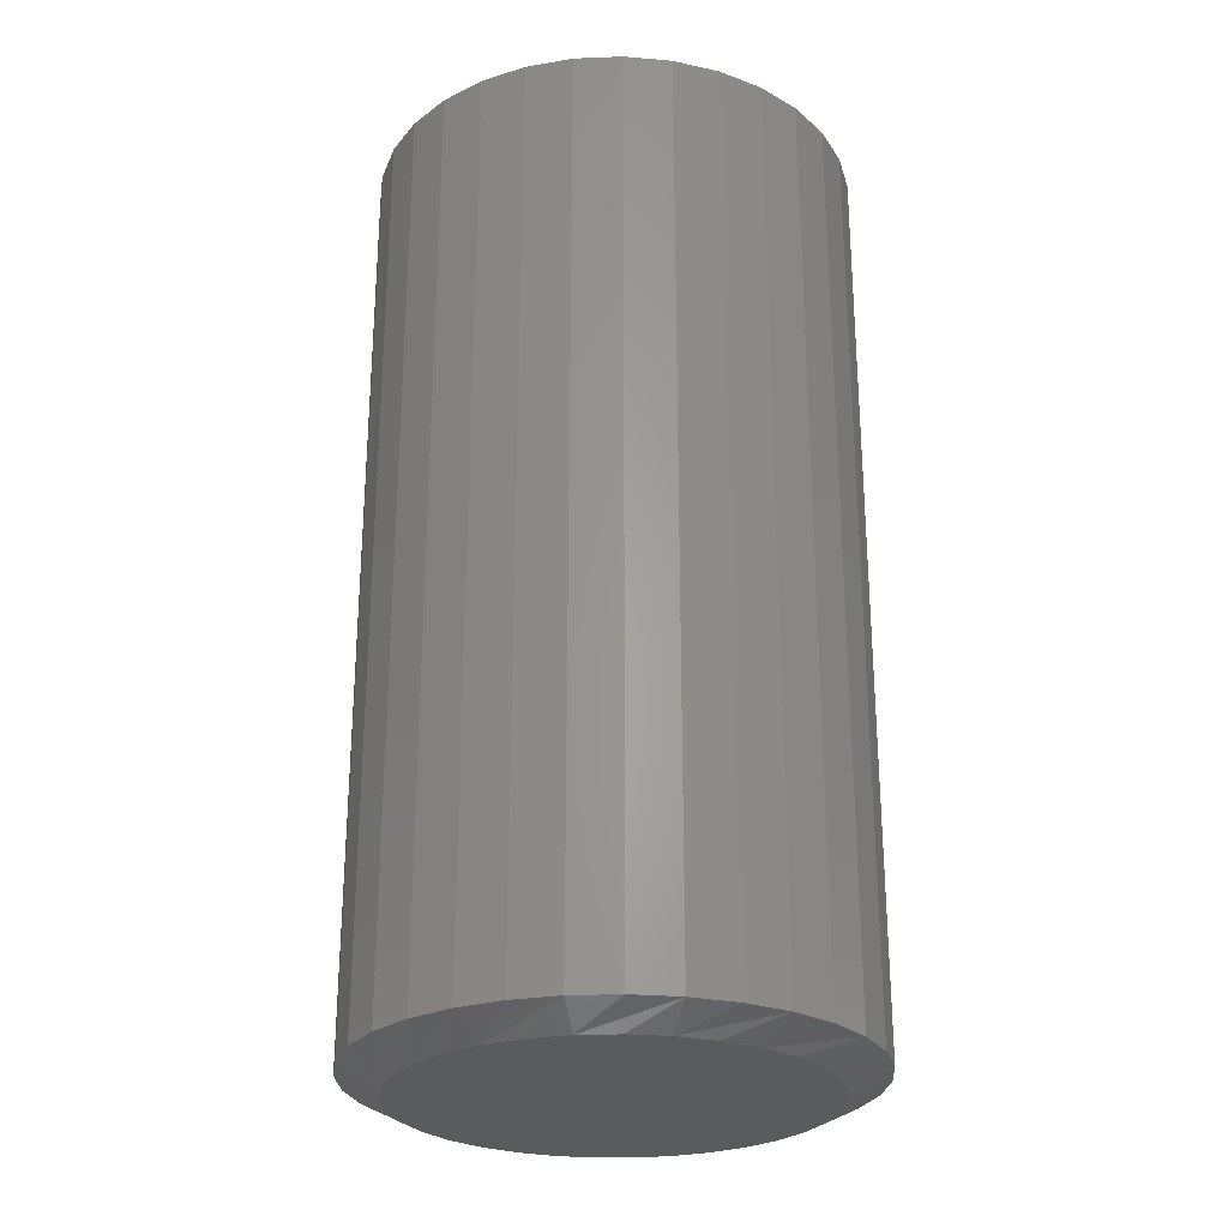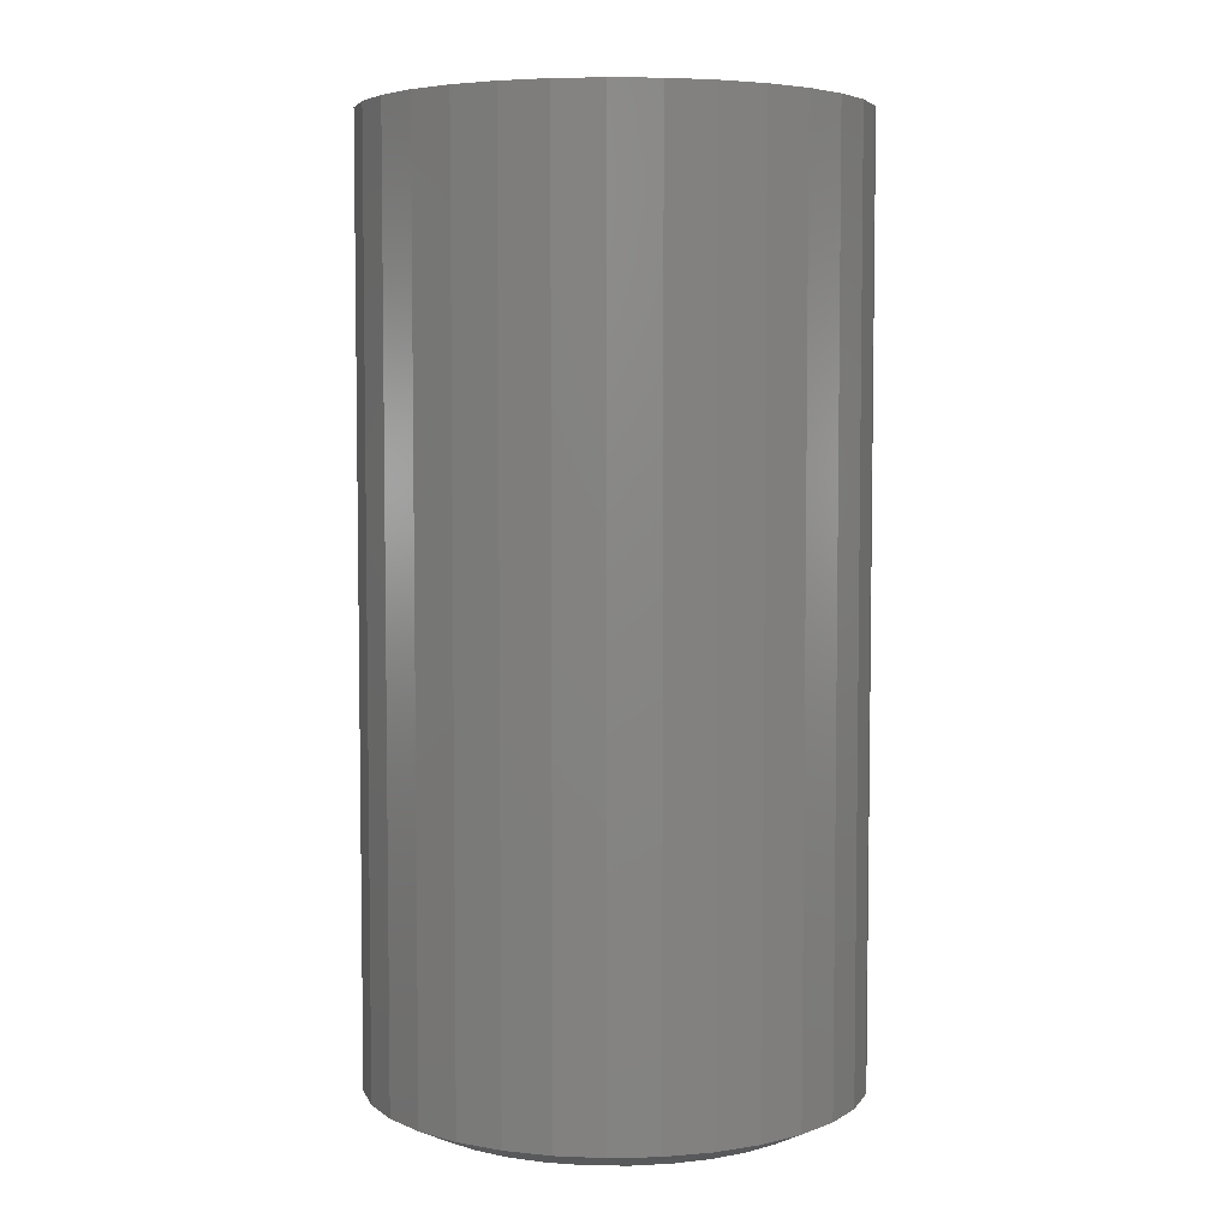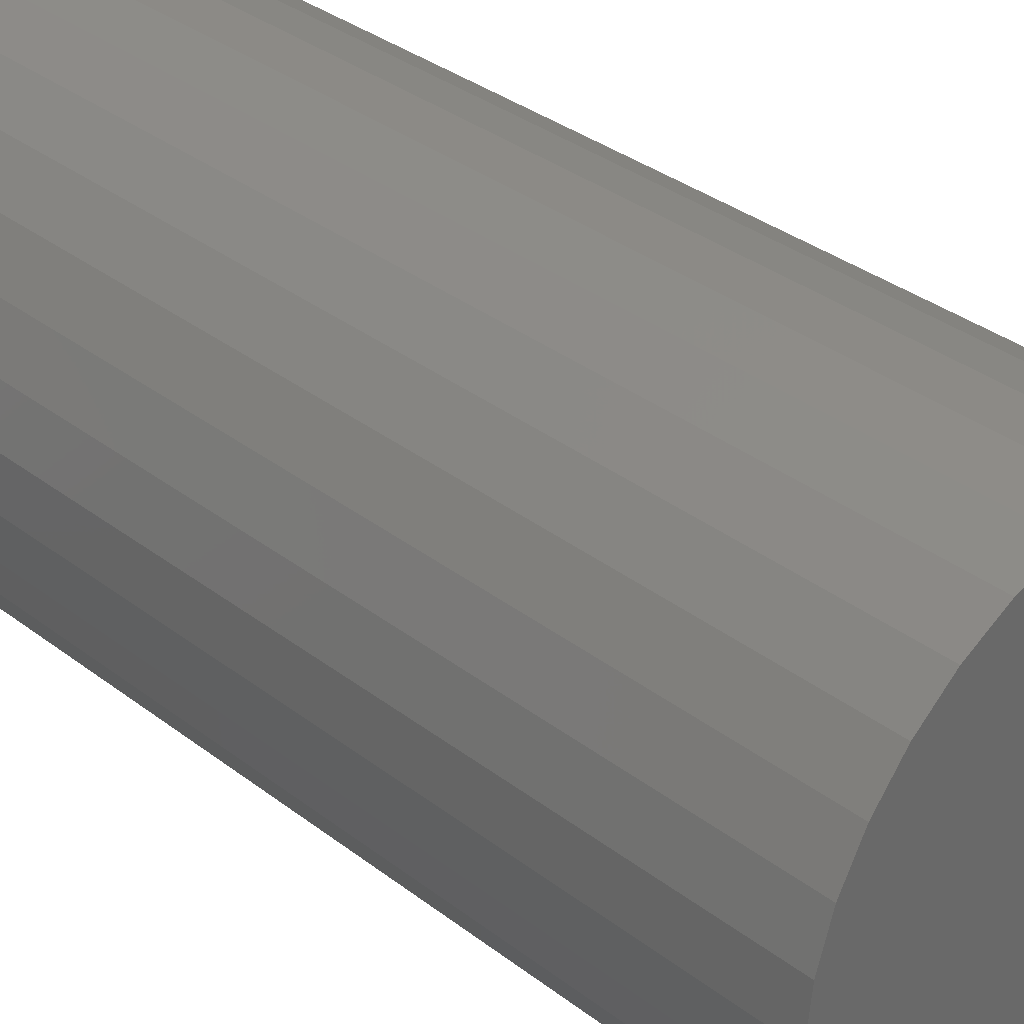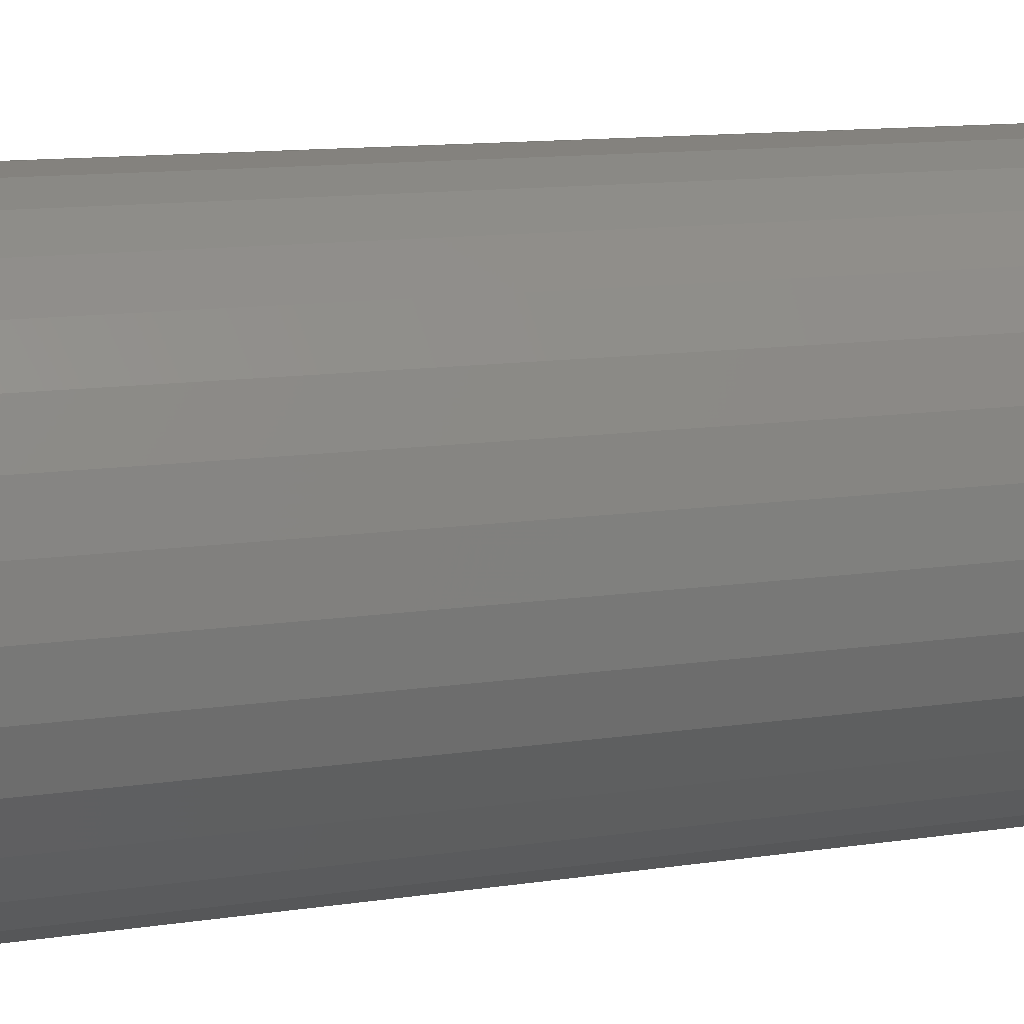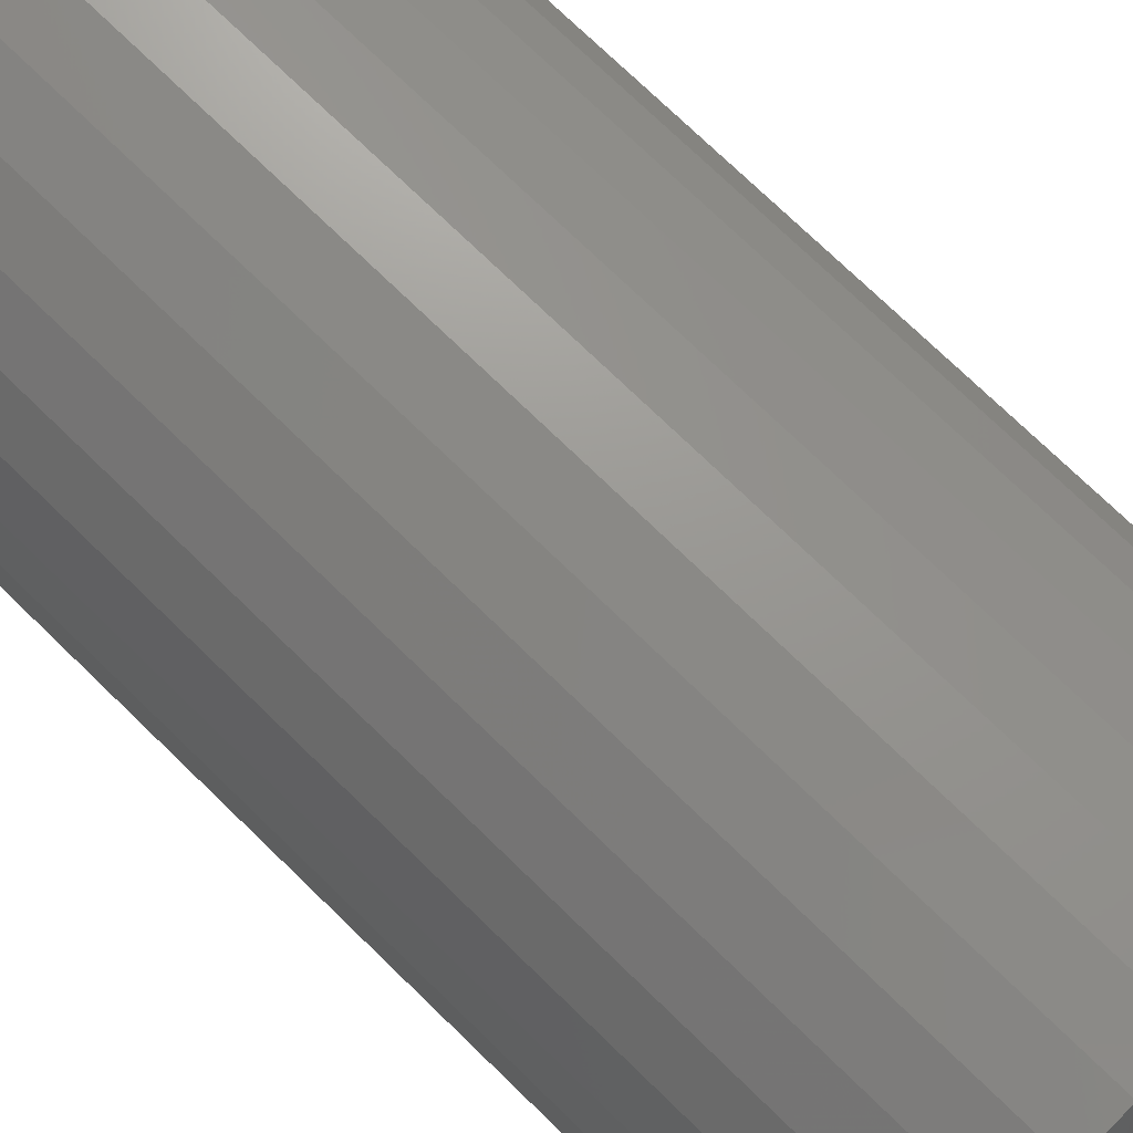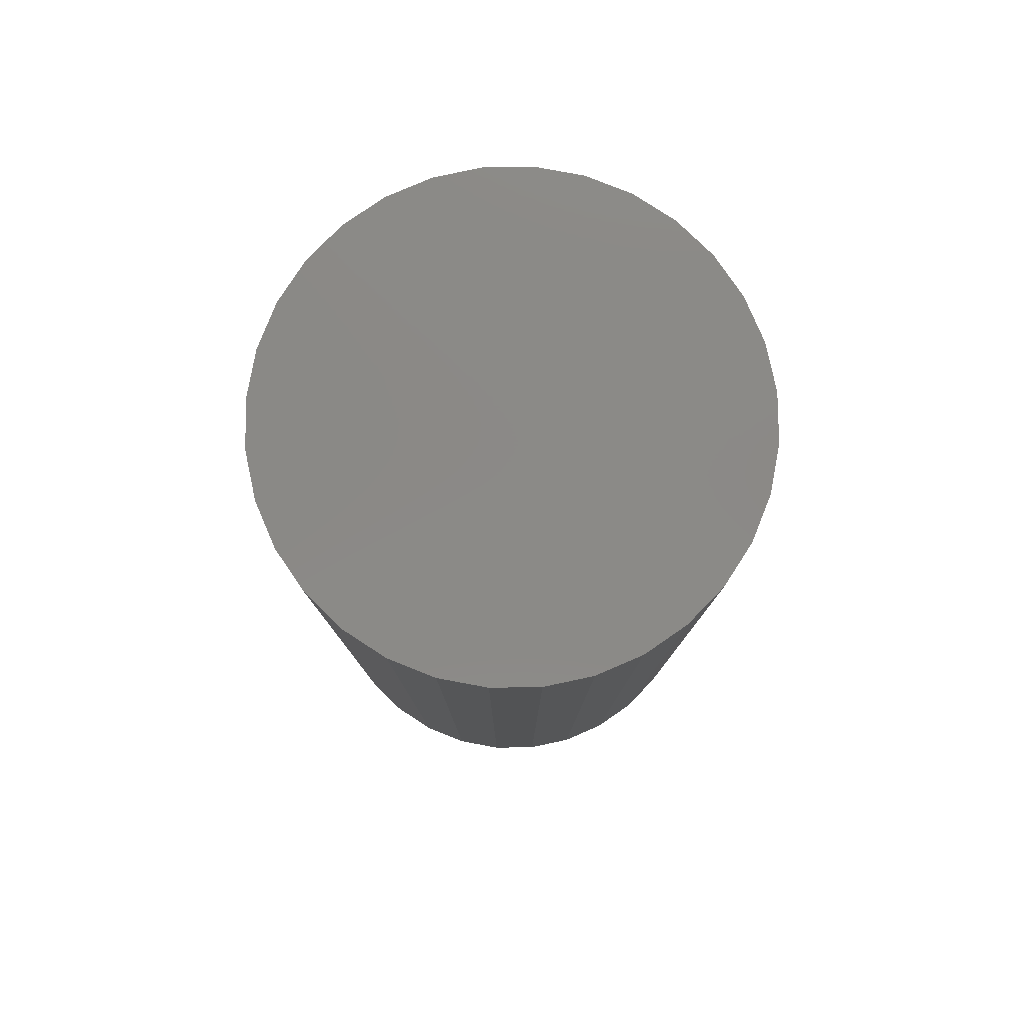
<metadata>
{"format":"stl","ext":"stl","renderer":"f3d","projection":"perspective","resolution":1024,"background":"white","views":[{"elev":-26.5,"azim":-148.3,"up":"+Z"},{"elev":5.1,"azim":1.6,"up":"+Z"},{"elev":34.8,"azim":-44.5,"up":"+Y"},{"elev":11.9,"azim":-110.1,"up":"+Y"},{"elev":74.7,"azim":134.1,"up":"+Y"},{"elev":79.9,"azim":106.1,"up":"+Z"}]}
</metadata>
<code>
# stl→obj: 97 verts, 190 faces
v 0.3789 -0.4697 0
v 0.3944 -0.4712 0
v 0.3635 -0.4712 0
v 0.3487 -0.4757 0
v 0.4092 -0.4757 0
v 0.335 -0.483 0
v 0.4229 -0.483 0
v 0.323 -0.4928 0
v 0.4349 -0.4928 0
v 0.4266 -0.6119 0
v 0.3313 -0.6119 0
v 0.4374 -0.6021 0
v 0.3437 -0.6196 0
v 0.4142 -0.6196 0
v 0.3573 -0.6249 0
v 0.4006 -0.6249 0
v 0.3716 -0.6275 0
v 0.3862 -0.6275 0
v 0.3205 -0.6021 0
v 0.3117 -0.5904 0
v 0.4462 -0.5904 0
v 0.3052 -0.5773 0
v 0.4527 -0.5773 0
v 0.3012 -0.5633 0
v 0.4567 -0.5633 0
v 0.2998 -0.5488 0
v 0.4581 -0.5488 0
v 0.3014 -0.5333 0
v 0.4565 -0.5333 0
v 0.3059 -0.5185 0
v 0.452 -0.5185 0
v 0.3132 -0.5048 0
v 0.4447 -0.5048 0
v 0.4737 -0.5488 0.007812
v 0.4737 -0.5488 0.3672
v 0.4719 -0.5672 0.007812
v 0.4719 -0.5672 0.3672
v 0.4665 -0.585 0.007812
v 0.4665 -0.585 0.3672
v 0.4577 -0.6014 0.007812
v 0.4577 -0.6014 0.3672
v 0.4459 -0.6158 0.007812
v 0.4459 -0.6158 0.3672
v 0.4316 -0.6275 0.007812
v 0.4316 -0.6275 0.3672
v 0.4152 -0.6363 0.007812
v 0.4152 -0.6363 0.3672
v 0.3974 -0.6417 0.007812
v 0.3974 -0.6417 0.3672
v 0.3789 -0.6435 0.007812
v 0.3789 -0.6435 0.3672
v 0.3605 -0.6417 0.007812
v 0.3605 -0.6417 0.3672
v 0.3427 -0.6363 0.007812
v 0.3427 -0.6363 0.3672
v 0.3263 -0.6275 0.007812
v 0.3263 -0.6275 0.3672
v 0.312 -0.6158 0.007812
v 0.312 -0.6158 0.3672
v 0.3002 -0.6014 0.007812
v 0.3002 -0.6014 0.3672
v 0.2914 -0.585 0.007812
v 0.2914 -0.585 0.3672
v 0.286 -0.5672 0.007812
v 0.286 -0.5672 0.3672
v 0.2842 -0.5488 0.007812
v 0.2842 -0.5488 0.3672
v 0.286 -0.5303 0.007812
v 0.286 -0.5303 0.3672
v 0.2914 -0.5125 0.007812
v 0.2914 -0.5125 0.3672
v 0.3002 -0.4961 0.007812
v 0.3002 -0.4961 0.3672
v 0.312 -0.4818 0.007812
v 0.312 -0.4818 0.3672
v 0.3263 -0.47 0.007812
v 0.3263 -0.47 0.3672
v 0.3427 -0.4612 0.007812
v 0.3427 -0.4612 0.3672
v 0.3605 -0.4558 0.007812
v 0.3605 -0.4558 0.3672
v 0.3789 -0.454 0.007812
v 0.3789 -0.454 0.3672
v 0.3974 -0.4558 0.007812
v 0.3974 -0.4558 0.3672
v 0.4152 -0.4612 0.007812
v 0.4152 -0.4612 0.3672
v 0.4316 -0.47 0.007812
v 0.4316 -0.47 0.3672
v 0.4459 -0.4818 0.007812
v 0.4459 -0.4818 0.3672
v 0.4577 -0.4961 0.007812
v 0.4577 -0.4961 0.3672
v 0.4665 -0.5125 0.007812
v 0.4665 -0.5125 0.3672
v 0.4719 -0.5303 0.007812
v 0.4719 -0.5303 0.3672
f 1 2 3
f 4 3 2
f 5 4 2
f 6 4 5
f 7 6 5
f 8 6 7
f 9 8 7
f 10 11 12
f 13 11 10
f 14 13 10
f 15 13 14
f 16 15 14
f 17 15 16
f 18 17 16
f 11 19 12
f 12 19 20
f 12 20 21
f 21 20 22
f 21 22 23
f 23 22 24
f 23 24 25
f 25 24 26
f 25 26 27
f 27 26 28
f 27 28 29
f 29 28 30
f 29 30 31
f 31 30 32
f 31 32 33
f 33 32 8
f 33 8 9
f 34 35 36
f 36 35 37
f 36 37 38
f 38 37 39
f 38 39 40
f 40 39 41
f 40 41 42
f 42 41 43
f 42 43 44
f 44 43 45
f 44 45 46
f 46 45 47
f 46 47 48
f 48 47 49
f 48 49 50
f 50 49 51
f 50 51 52
f 52 51 53
f 52 53 54
f 54 53 55
f 54 55 56
f 56 55 57
f 56 57 58
f 58 57 59
f 58 59 60
f 60 59 61
f 60 61 62
f 62 61 63
f 62 63 64
f 64 63 65
f 64 65 66
f 66 65 67
f 66 67 68
f 68 67 69
f 68 69 70
f 70 69 71
f 70 71 72
f 72 71 73
f 72 73 74
f 74 73 75
f 74 75 76
f 76 75 77
f 76 77 78
f 78 77 79
f 78 79 80
f 80 79 81
f 80 81 82
f 82 81 83
f 82 83 84
f 84 83 85
f 84 85 86
f 86 85 87
f 86 87 88
f 88 87 89
f 88 89 90
f 90 89 91
f 90 91 92
f 92 91 93
f 92 93 94
f 94 93 95
f 94 95 96
f 96 95 97
f 96 97 34
f 34 97 35
f 68 70 30
f 94 29 31
f 92 94 31
f 90 92 31
f 90 31 33
f 90 33 9
f 88 90 9
f 86 88 9
f 86 9 7
f 86 7 5
f 84 86 5
f 82 84 5
f 82 5 2
f 82 2 1
f 80 82 1
f 78 80 1
f 78 1 3
f 78 3 4
f 76 78 4
f 74 76 4
f 74 4 6
f 74 6 8
f 72 74 8
f 70 72 8
f 70 8 32
f 70 32 30
f 66 68 30
f 66 30 28
f 66 28 26
f 27 29 94
f 27 94 96
f 27 96 34
f 20 58 60
f 60 62 20
f 20 62 22
f 11 54 56
f 56 58 11
f 11 58 19
f 15 50 52
f 52 54 15
f 15 54 13
f 18 46 48
f 48 50 18
f 18 50 17
f 14 42 44
f 44 46 14
f 14 46 16
f 12 38 40
f 40 42 12
f 12 42 10
f 36 38 23
f 23 38 21
f 62 24 22
f 58 20 19
f 54 11 13
f 50 15 17
f 46 18 16
f 42 14 10
f 38 12 21
f 34 36 23
f 34 23 25
f 34 25 27
f 26 24 62
f 26 62 64
f 26 64 66
f 81 85 83
f 85 81 79
f 85 79 87
f 87 79 77
f 87 77 89
f 45 55 47
f 47 55 53
f 47 53 49
f 49 53 51
f 89 77 91
f 91 77 75
f 91 75 93
f 93 75 73
f 93 73 95
f 95 73 71
f 95 71 97
f 97 71 69
f 97 69 35
f 35 69 67
f 35 67 37
f 37 67 65
f 37 65 39
f 39 65 63
f 39 63 41
f 41 63 61
f 41 61 43
f 43 61 59
f 43 59 45
f 45 59 57
f 45 57 55

</code>
